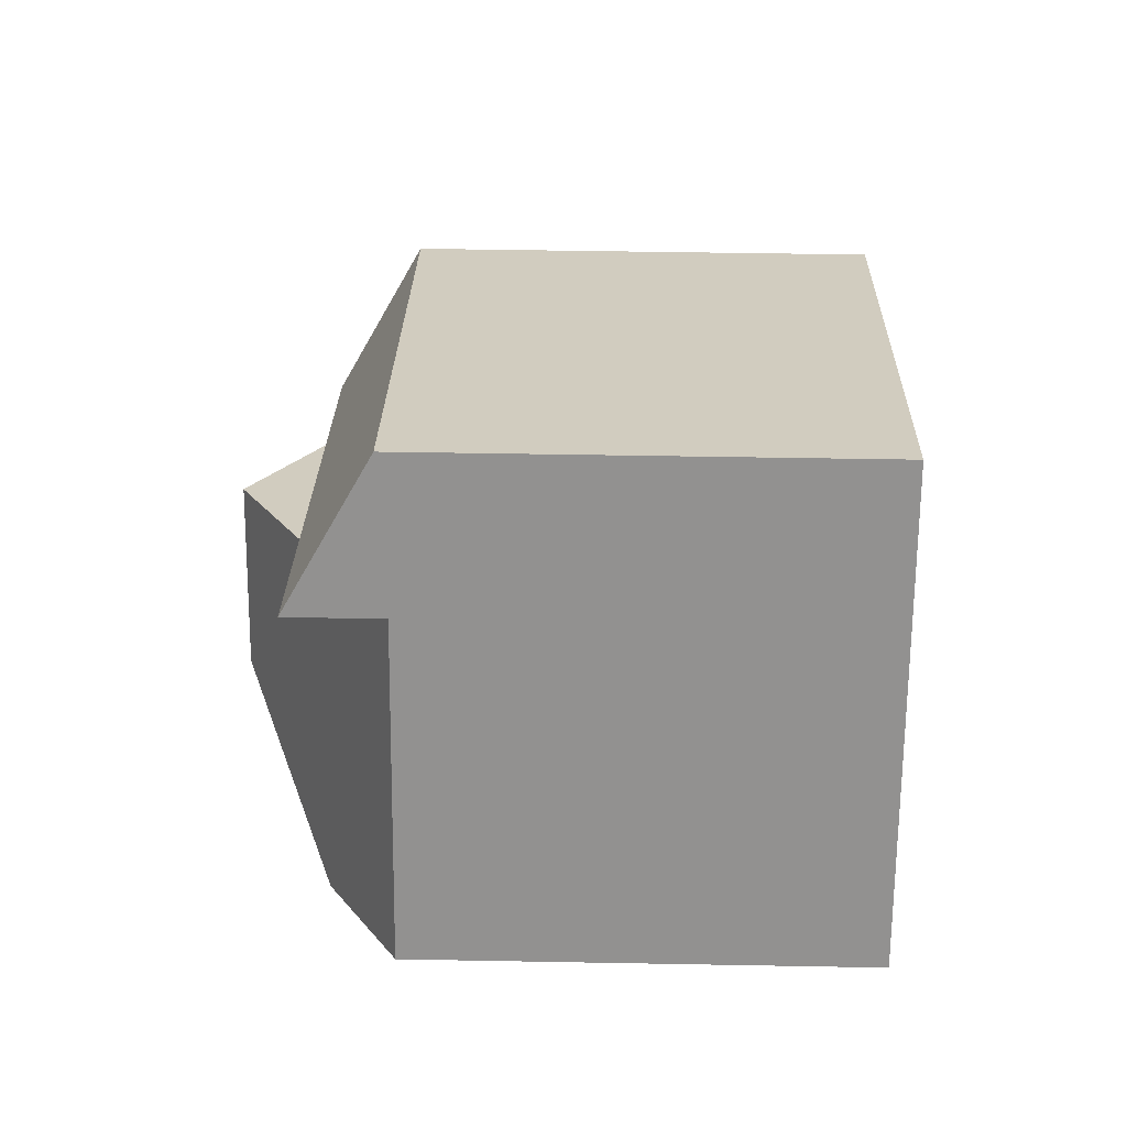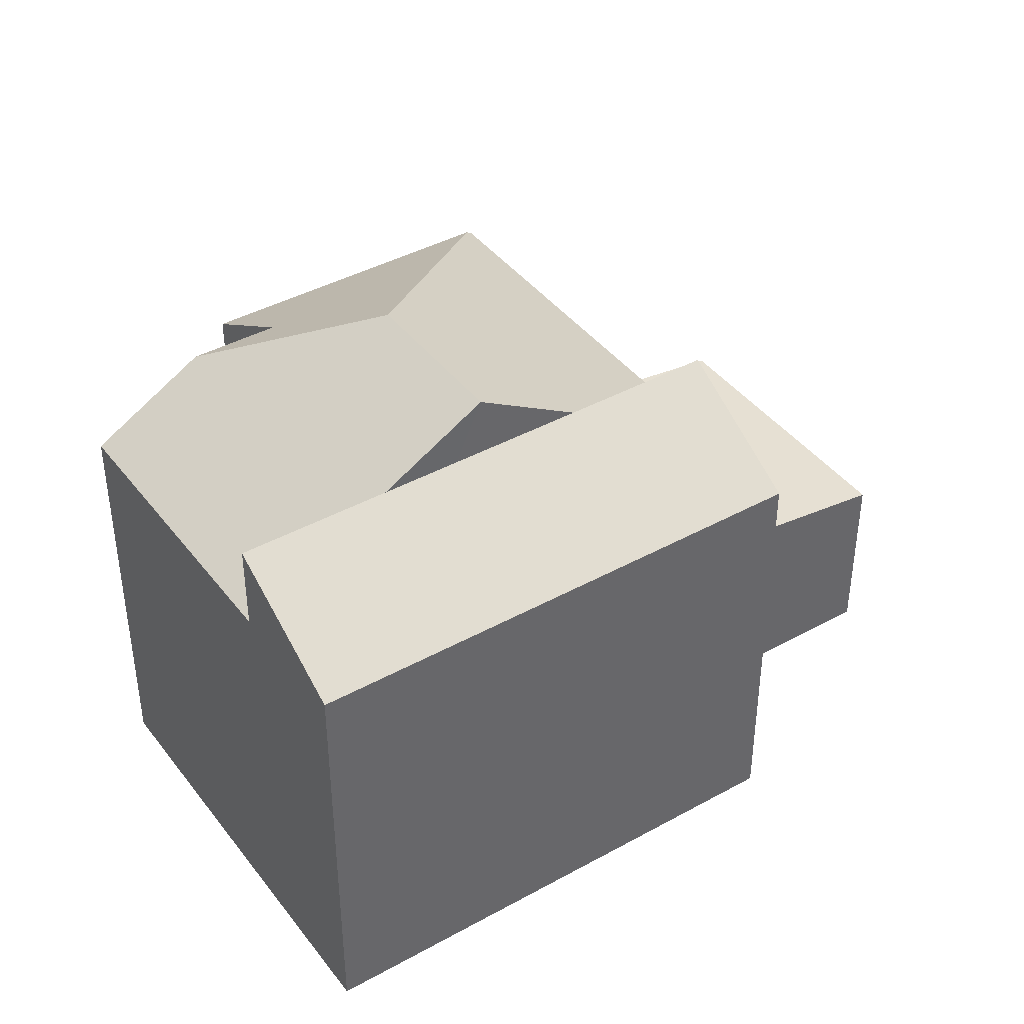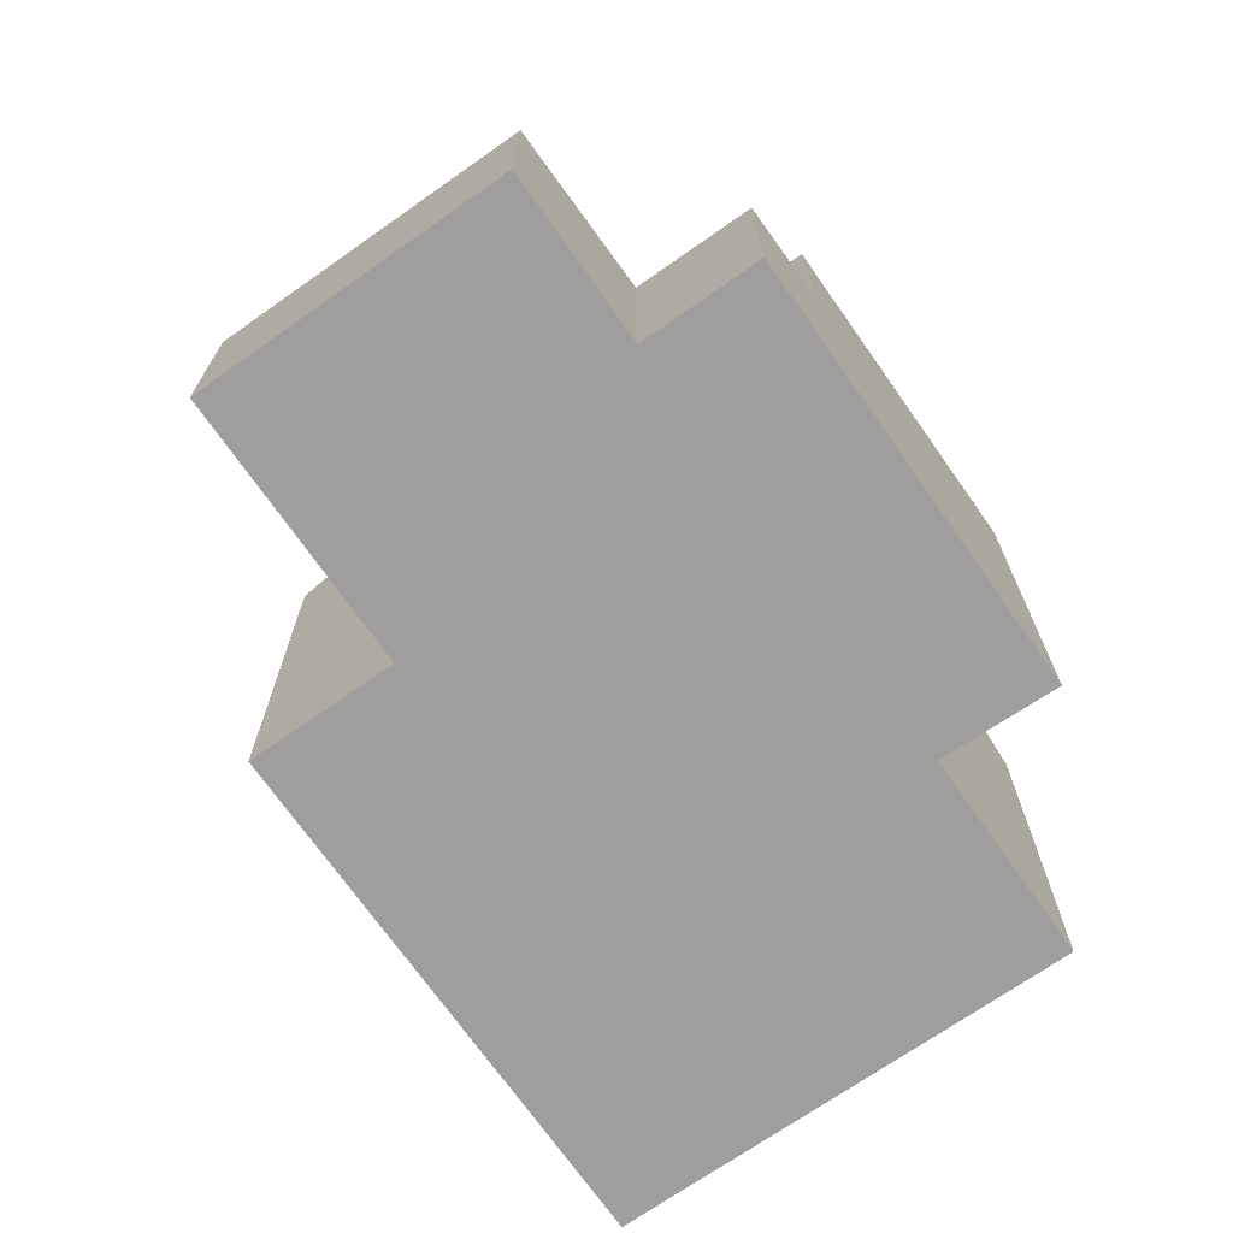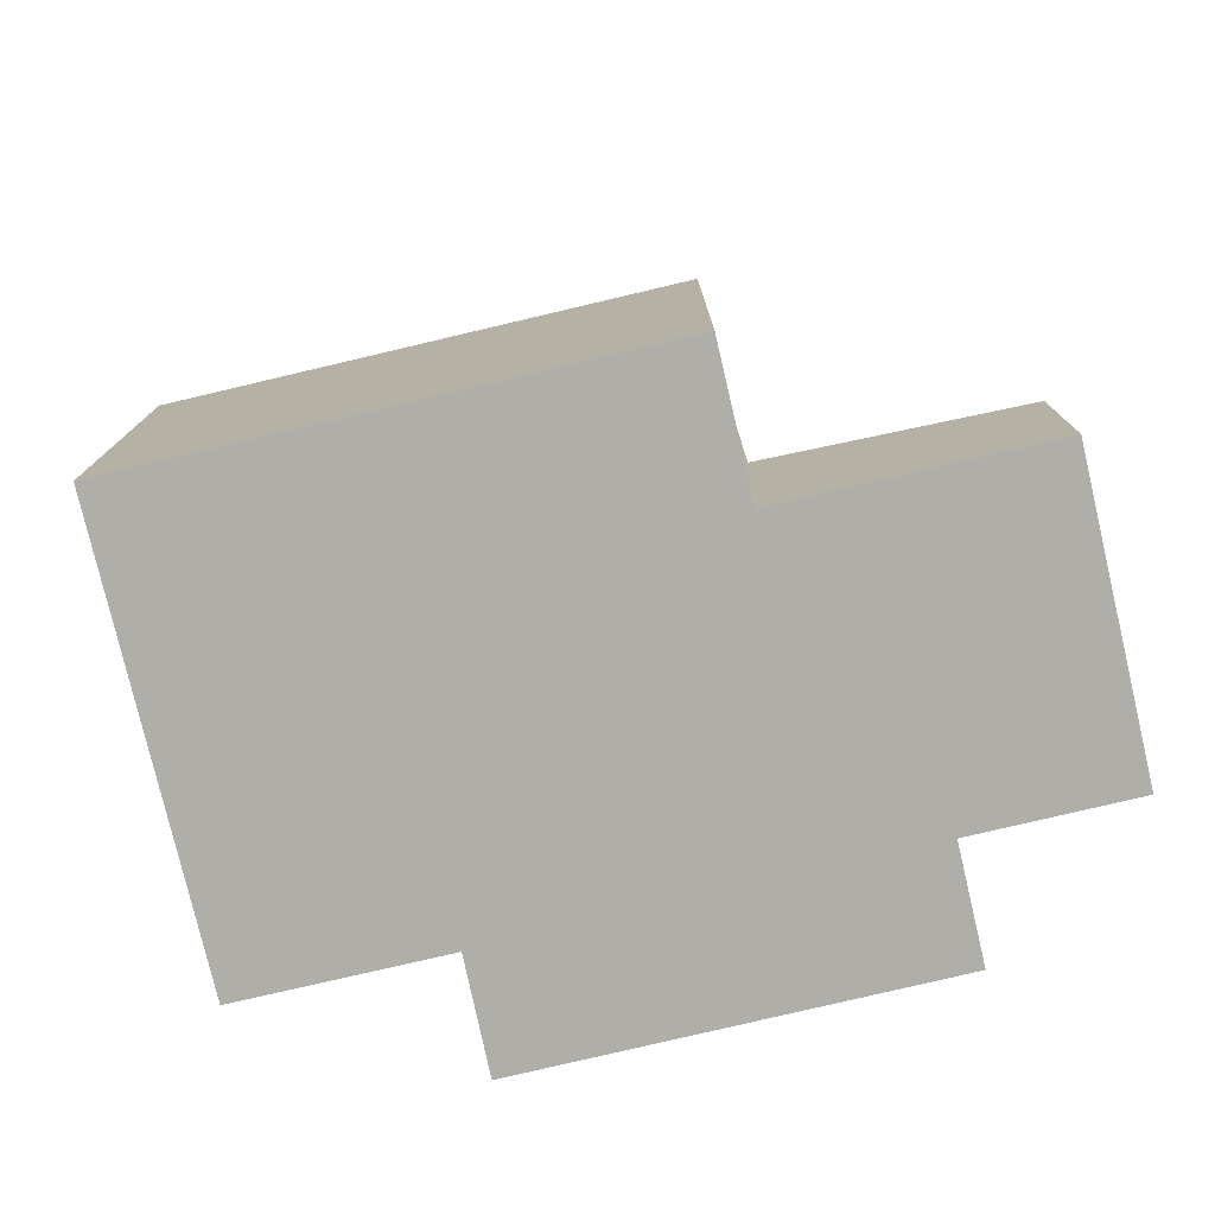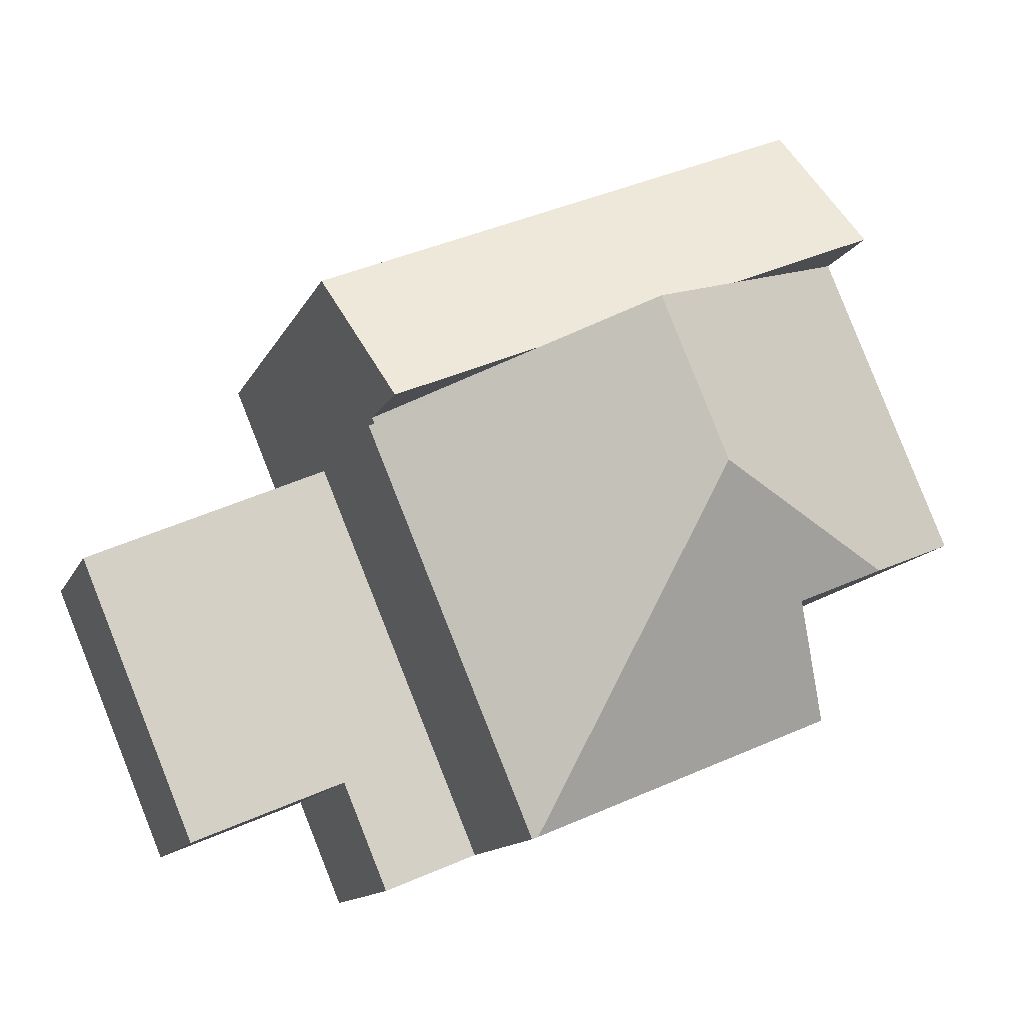
<metadata>
{"format":"obj","ext":"obj","renderer":"f3d","projection":"perspective","resolution":1024,"background":"white","views":[{"elev":46.6,"azim":-88.8,"up":"+Z"},{"elev":41.2,"azim":-11.2,"up":"+Y"},{"elev":-71.1,"azim":147.7,"up":"+Y"},{"elev":-77.5,"azim":35.9,"up":"+Y"},{"elev":-12.8,"azim":162.7,"up":"+Z"}]}
</metadata>
<code>
v  9.155 9.845 2.895
v  13.03 8.299 4.29
v  11.96 9.844 1.727
v  7.179 9.845 3.717
v  3.474 8.297 8.277
v  5.203 9.845 4.54
v  2.396 9.846 5.709
v  13.03 -2.627e-16 4.29
v  3.474 -5.068e-16 8.277
v  11.96 -1.057e-16 1.727
v  9.155 -1.773e-16 2.895
v  2.396 -3.496e-16 5.709
v  5.203 -2.78e-16 4.54
v  7.179 -2.276e-16 3.717
v  2.396 8.126 5.709
v  2.118 9.424 -0.888
v  0 8.126 4.976e-16
v  5.897 11.05 0.663
v  7.179 11.05 3.717
v  8.77 8.069 -6.137
v  11.92 8.127 1.623
v  12.01 8.069 1.583
v  8.67 8.131 -6.095
v  11.96 8.128 1.727
v  3.771 9.422 -1.581
v  3.558 9.126 -2.059
v  2.839 8.126 -3.676
v  3.771 9.681e-17 -1.581
v  0 0 0
v  2.118 5.437e-17 -0.888
v  8.77 3.758e-16 -6.137
v  2.839 2.251e-16 -3.676
v  8.67 3.732e-16 -6.095
v  3.558 1.261e-16 -2.059
v  11.92 -9.938e-17 1.623
v  12.01 -9.693e-17 1.583
v  8.77 4.294 -6.137
v  11.2 4.064 -5.293
v  10.54 4.064 -6.873
v  12.01 4.292 1.583
v  11.44 4.064 -4.741
v  12.09 4.282 1.55
v  16.19 3.749 -0.173
v  16.74 3.677 -0.405
v  14.42 3.676 -5.987
v  16.74 2.48e-17 -0.405
v  12.09 -9.491e-17 1.55
v  16.19 1.059e-17 -0.173
v  14.42 3.666e-16 -5.987
v  11.44 2.903e-16 -4.741
v  10.54 4.208e-16 -6.873
v  11.2 3.241e-16 -5.293
g defaultobject
f 1 2 3
f 2 1 4
f 2 4 5
f 5 4 6
f 5 6 7
f 5 8 2
f 8 5 9
f 2 10 3
f 10 2 8
f 10 1 3
f 1 10 4
f 4 10 6
f 6 10 7
f 7 10 11
f 7 11 12
f 12 11 13
f 13 11 14
f 12 5 7
f 5 12 9
f 9 10 8
f 10 9 11
f 11 9 14
f 14 9 13
f 13 9 12
f 15 16 17
f 16 15 6
f 16 6 18
f 18 6 19
f 20 21 22
f 21 20 1
f 1 20 19
f 19 20 23
f 19 23 18
f 1 24 21
f 18 25 16
f 26 23 27
f 23 26 18
f 18 26 25
f 28 16 25
f 16 28 17
f 17 28 29
f 29 28 30
f 20 27 23
f 27 20 31
f 27 31 32
f 32 31 33
f 29 15 17
f 15 29 12
f 26 28 25
f 28 26 27
f 28 27 34
f 34 27 32
f 12 6 15
f 6 12 19
f 19 12 1
f 1 12 24
f 24 12 11
f 24 11 10
f 11 12 13
f 11 13 14
f 35 22 21
f 22 35 36
f 10 21 24
f 21 10 35
f 36 20 22
f 20 36 31
f 29 13 12
f 13 29 30
f 13 30 14
f 14 30 28
f 14 28 11
f 11 28 34
f 11 34 32
f 11 32 33
f 11 33 10
f 10 33 35
f 35 33 36
f 36 33 31
f 37 38 39
f 38 37 40
f 38 40 41
f 41 40 42
f 41 42 43
f 41 43 44
f 44 45 41
f 36 42 40
f 42 36 43
f 43 36 44
f 44 36 46
f 46 36 47
f 46 47 48
f 46 45 44
f 45 46 49
f 50 38 41
f 38 50 39
f 39 50 51
f 51 50 52
f 45 50 41
f 50 45 49
f 39 31 37
f 31 39 51
f 31 40 37
f 40 31 36
f 51 36 31
f 36 51 52
f 36 52 50
f 36 50 49
f 36 49 47
f 47 49 48
f 48 49 46

</code>
